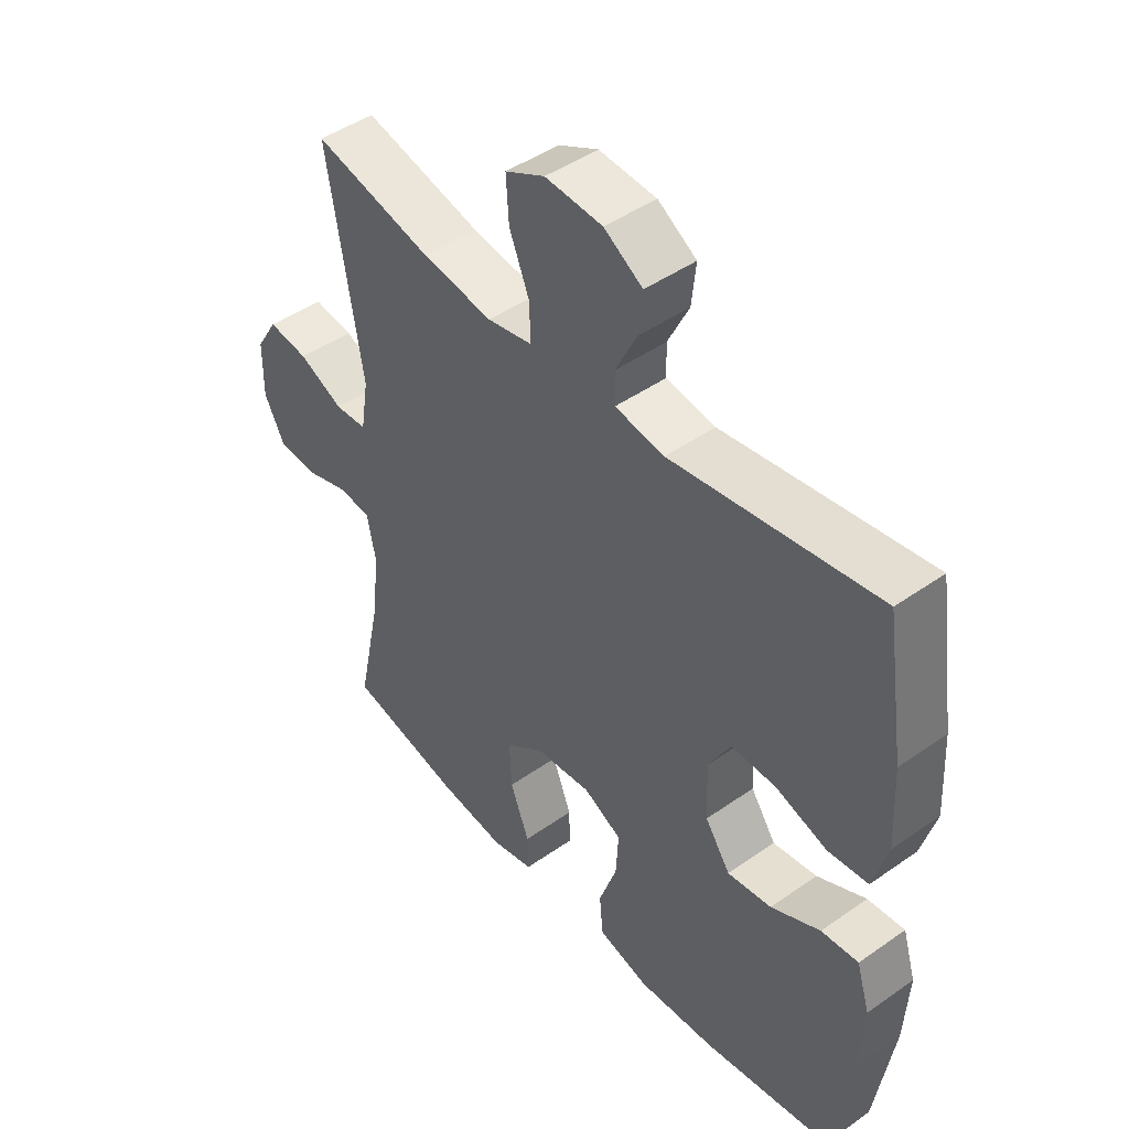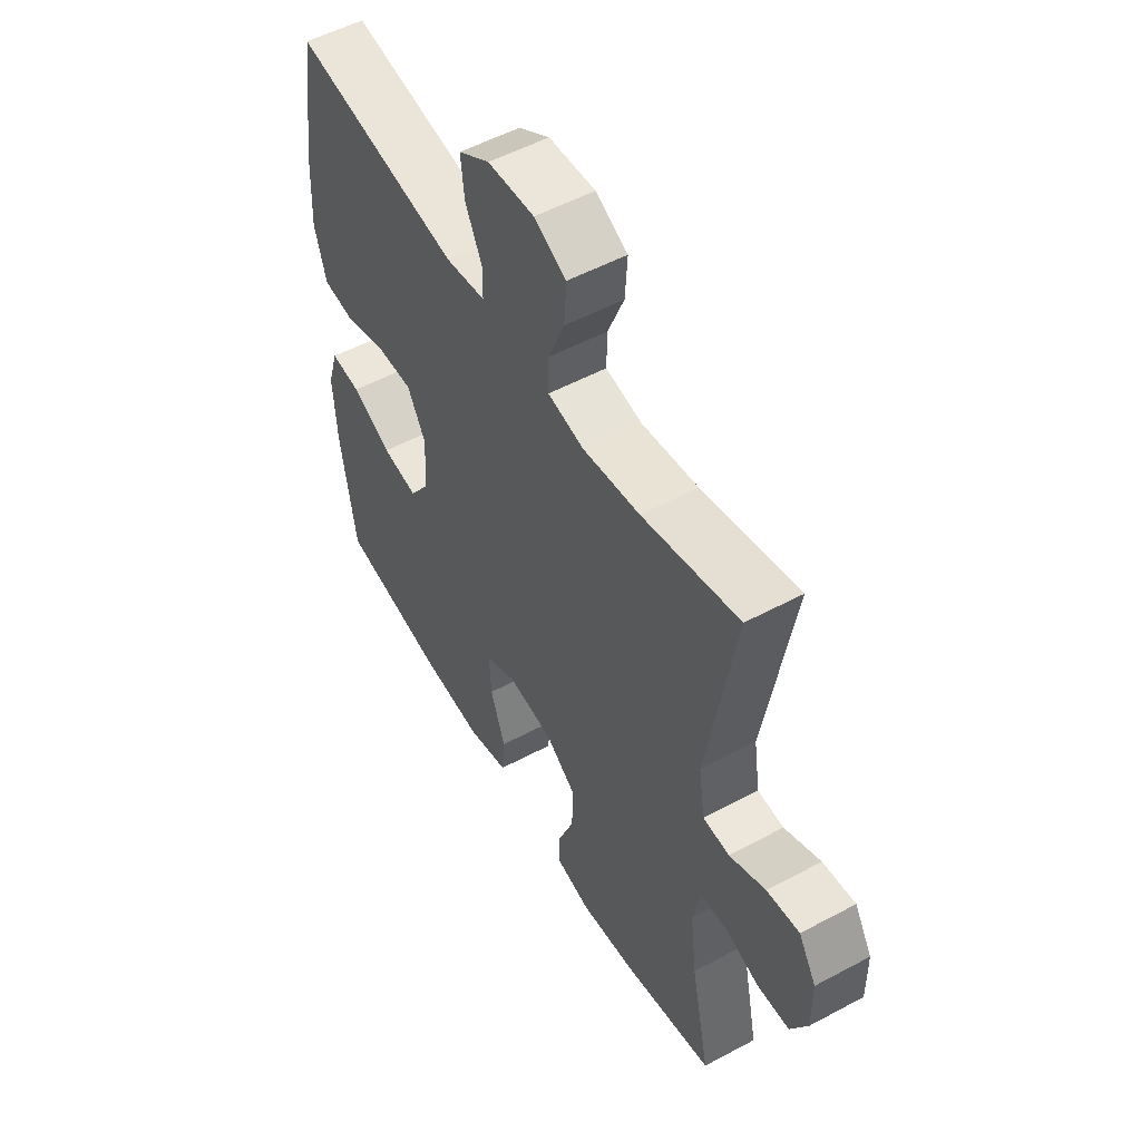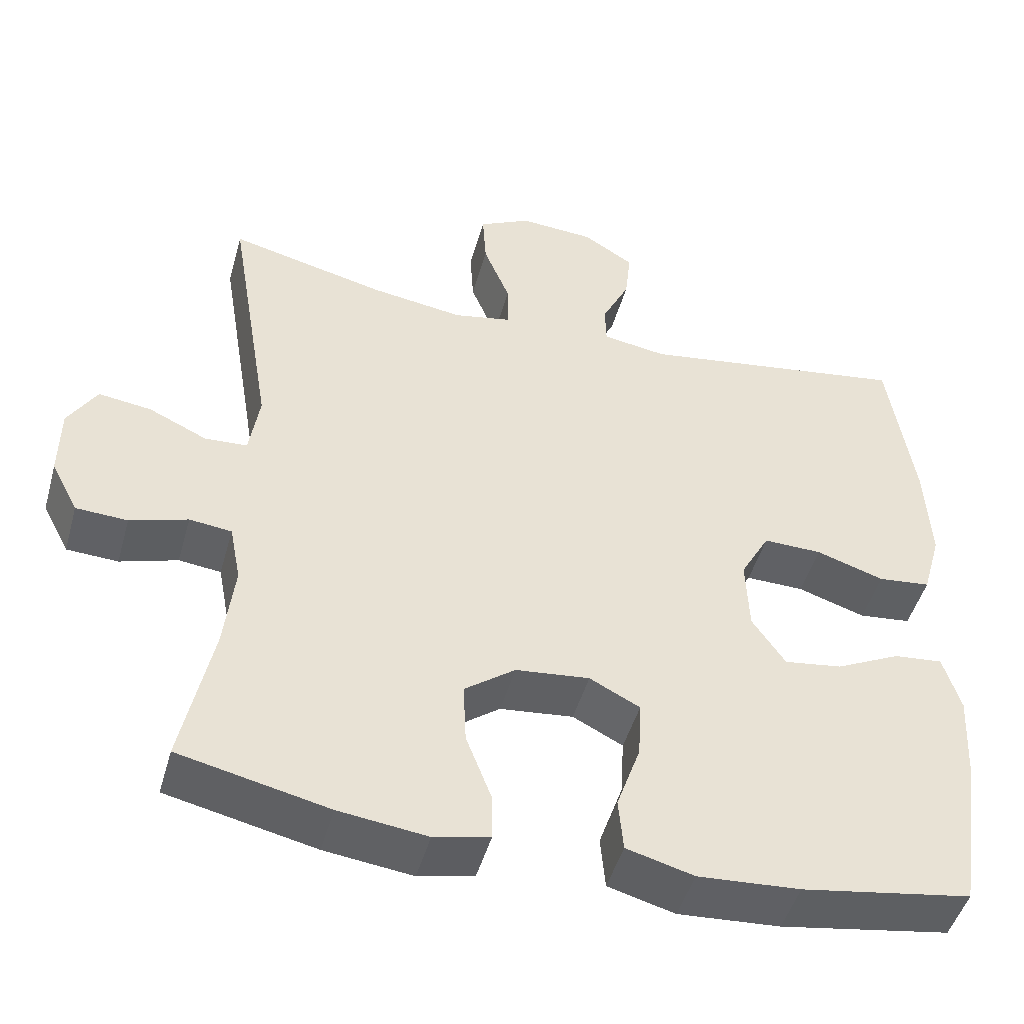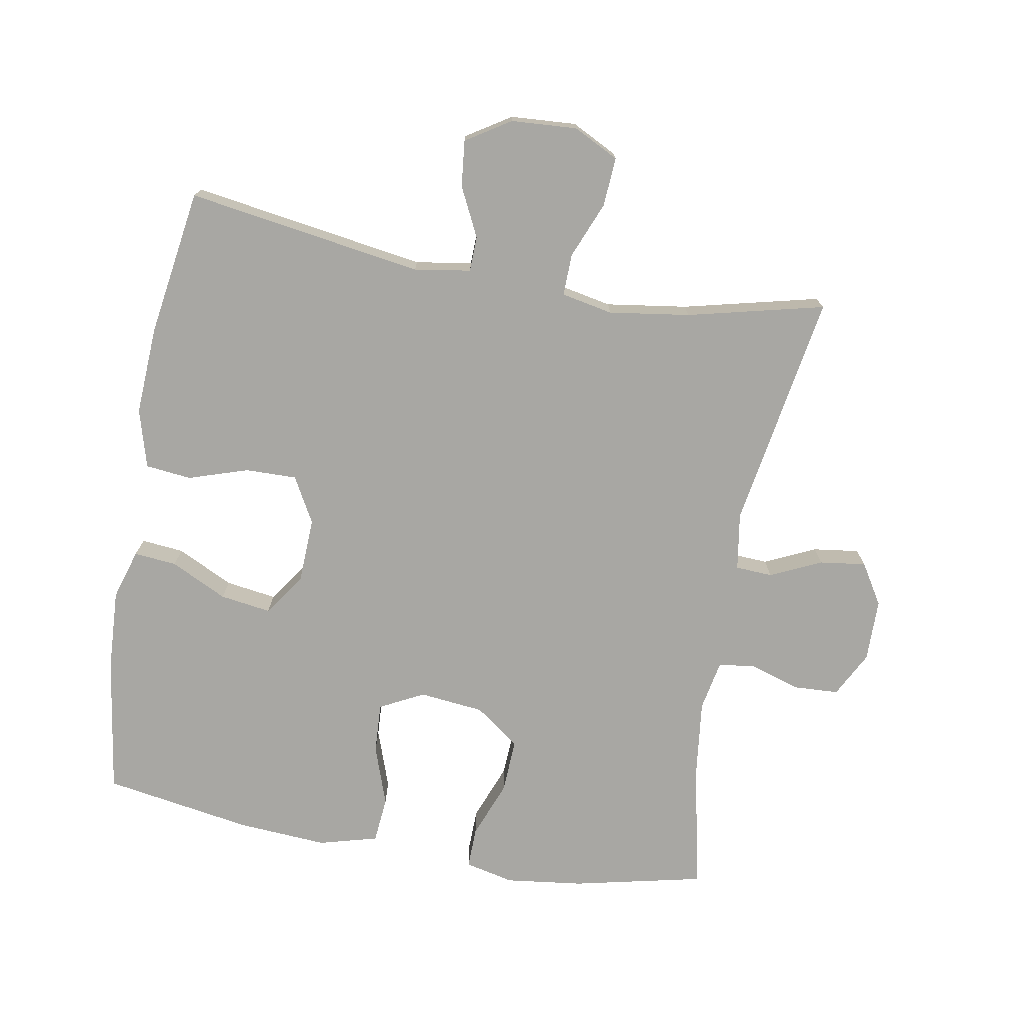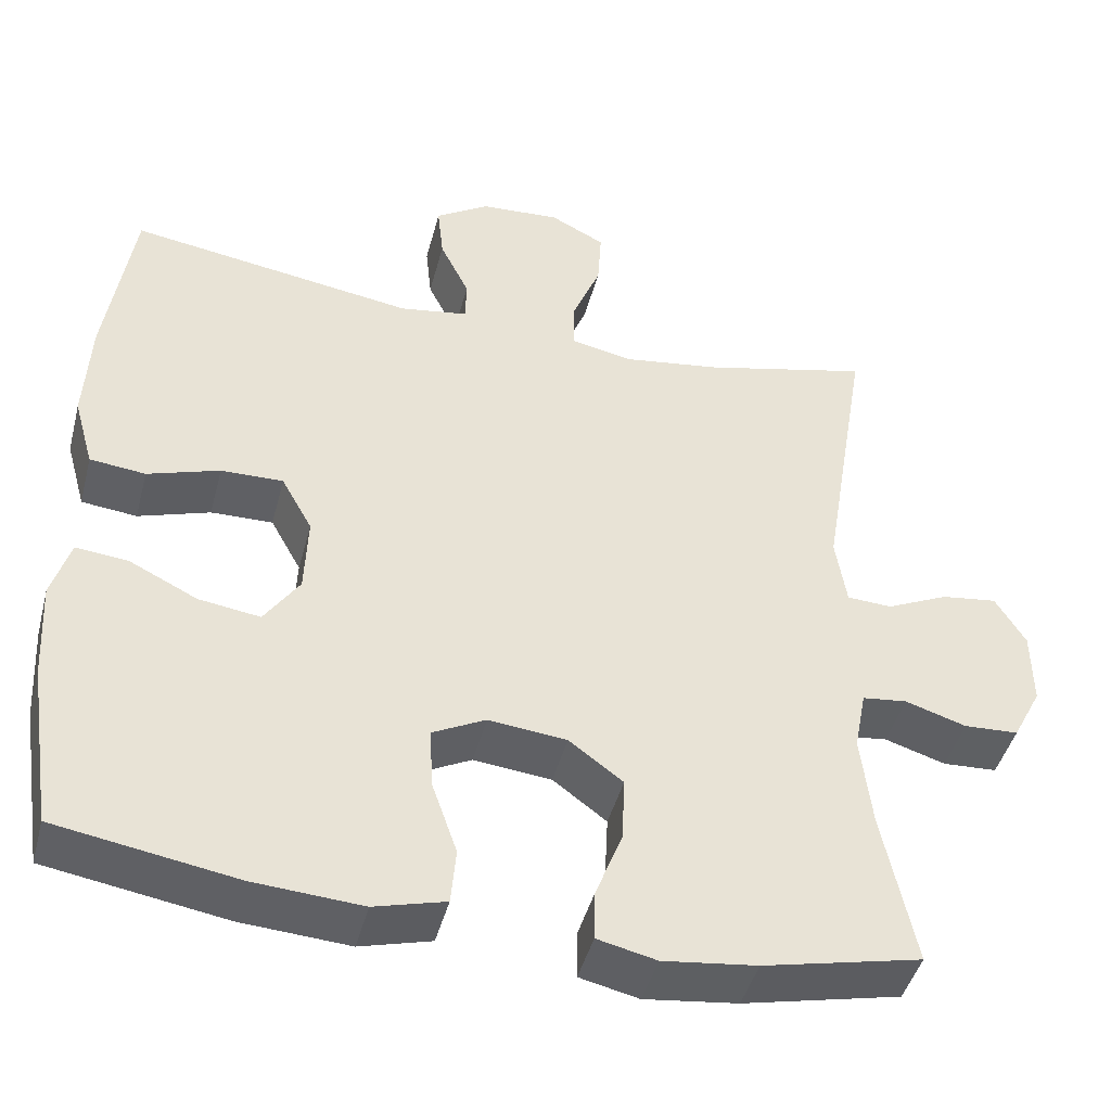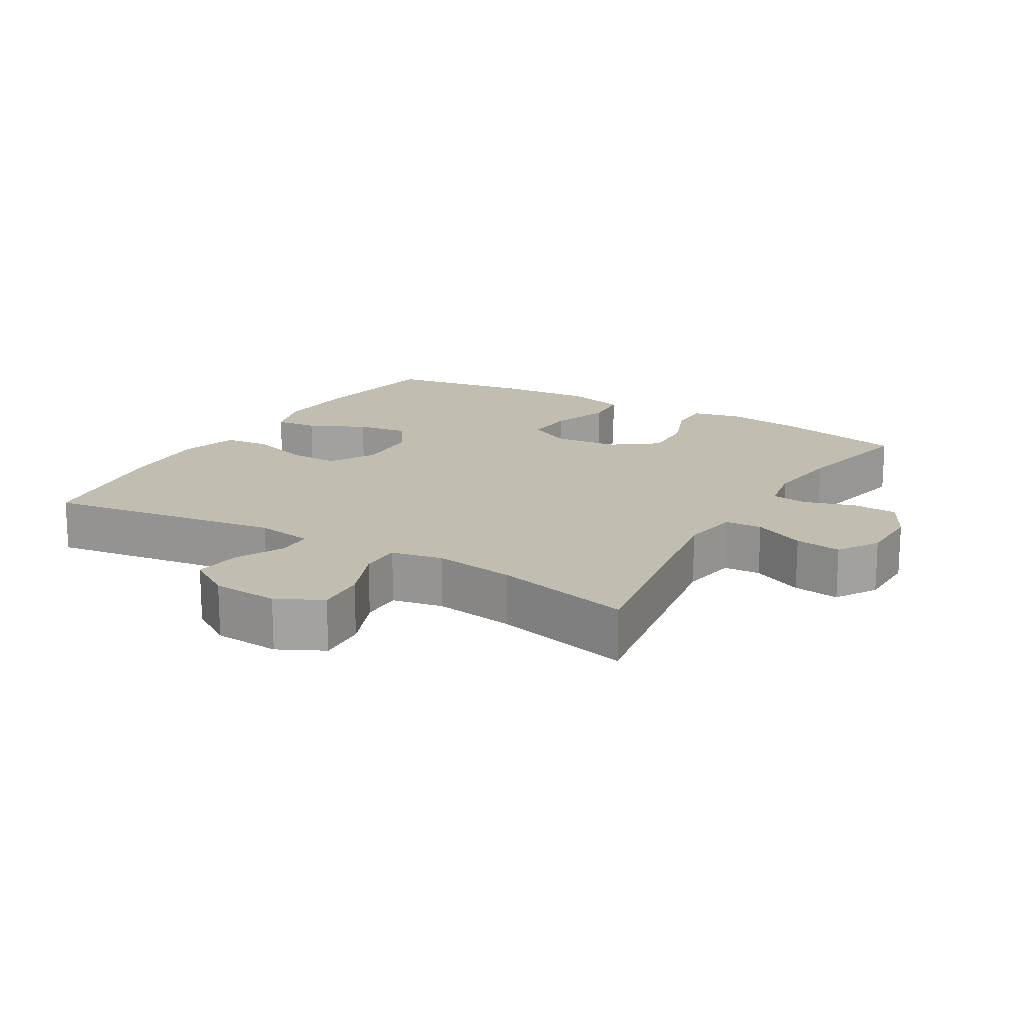
<metadata>
{"format":"obj","ext":"obj","renderer":"f3d","projection":"perspective","resolution":1024,"background":"white","views":[{"elev":45.9,"azim":-128.9,"up":"+Z"},{"elev":53.3,"azim":60.2,"up":"+Z"},{"elev":-47.4,"azim":164.5,"up":"+Z"},{"elev":-74.4,"azim":-10.1,"up":"+Y"},{"elev":-44.3,"azim":-14.5,"up":"+Z"},{"elev":16.9,"azim":30.7,"up":"+Y"}]}
</metadata>
<code>
o path700_path700.001
v 0.2783 0.0375 0.4372
v 0.1557 0.0375 0.4194
v 0.07798 0.0375 0.4347
v 0.07898 0.0375 0.4977
v 0.114 0.0375 0.5837
v 0.1186 0.0375 0.658
v 0.05005 0.0375 0.6927
v -0.04954 0.0375 0.6863
v -0.1165 0.0375 0.6439
v -0.1091 0.0375 0.574
v -0.07247 0.0375 0.4994
v -0.07378 0.0375 0.4462
v -0.1594 0.0375 0.4327
v -0.5166 0.0375 0.4871
v -0.5503 0.0375 0.2645
v -0.5574 0.0375 0.1308
v -0.5324 0.0375 0.04227
v -0.463 0.0375 0.03475
v -0.373 0.0375 0.06389
v -0.2953 0.0375 0.06536
v -0.2568 0.0375 -0.003952
v -0.2608 0.0375 -0.1023
v -0.3048 0.0375 -0.1666
v -0.3819 0.0375 -0.1555
v -0.4672 0.0375 -0.1137
v -0.5319 0.0375 -0.1076
v -0.555 0.0375 -0.1832
v -0.5483 0.0375 -0.3061
v -0.5166 0.0375 -0.5148
v -0.2913 0.0375 -0.5521
v -0.1562 0.0375 -0.5611
v -0.06723 0.0375 -0.5371
v -0.06089 0.0375 -0.4673
v -0.09239 0.0375 -0.3768
v -0.09674 0.0375 -0.3005
v -0.02998 0.0375 -0.2665
v 0.06769 0.0375 -0.2768
v 0.135 0.0375 -0.3268
v 0.1313 0.0375 -0.4079
v 0.0979 0.0375 -0.4944
v 0.09665 0.0375 -0.5566
v 0.1706 0.0375 -0.5735
v 0.2877 0.0375 -0.5589
v 0.4851 0.0375 -0.5148
v 0.4444 0.0375 -0.3212
v 0.4307 0.0375 -0.2049
v 0.4455 0.0375 -0.1281
v 0.5013 0.0375 -0.1215
v 0.5776 0.0375 -0.1452
v 0.6457 0.0375 -0.1417
v 0.6816 0.0375 -0.07293
v 0.6805 0.0375 0.02179
v 0.6426 0.0375 0.08356
v 0.5728 0.0375 0.07425
v 0.4954 0.0375 0.03848
v 0.4394 0.0375 0.04158
v 0.4257 0.0375 0.1285
v 0.4851 0.0375 0.4871
v 0.2783 -0.0375 0.4372
v 0.1557 -0.0375 0.4194
v 0.07798 -0.0375 0.4347
v 0.07898 -0.0375 0.4977
v 0.114 -0.0375 0.5837
v 0.1186 -0.0375 0.658
v 0.05005 -0.0375 0.6927
v -0.04954 -0.0375 0.6863
v -0.1165 -0.0375 0.6439
v -0.1091 -0.0375 0.574
v -0.07247 -0.0375 0.4994
v -0.07378 -0.0375 0.4462
v -0.1594 -0.0375 0.4327
v -0.5166 -0.0375 0.4871
v -0.5503 -0.0375 0.2645
v -0.5574 -0.0375 0.1308
v -0.5324 -0.0375 0.04227
v -0.463 -0.0375 0.03475
v -0.373 -0.0375 0.06389
v -0.2953 -0.0375 0.06536
v -0.2568 -0.0375 -0.003952
v -0.2608 -0.0375 -0.1023
v -0.3048 -0.0375 -0.1666
v -0.3819 -0.0375 -0.1555
v -0.4672 -0.0375 -0.1137
v -0.5319 -0.0375 -0.1076
v -0.555 -0.0375 -0.1832
v -0.5483 -0.0375 -0.3061
v -0.5166 -0.0375 -0.5148
v -0.2913 -0.0375 -0.5521
v -0.1562 -0.0375 -0.5611
v -0.06723 -0.0375 -0.5371
v -0.06089 -0.0375 -0.4673
v -0.09239 -0.0375 -0.3768
v -0.09674 -0.0375 -0.3005
v -0.02998 -0.0375 -0.2665
v 0.06769 -0.0375 -0.2768
v 0.135 -0.0375 -0.3268
v 0.1313 -0.0375 -0.4079
v 0.0979 -0.0375 -0.4944
v 0.09665 -0.0375 -0.5566
v 0.1706 -0.0375 -0.5735
v 0.2877 -0.0375 -0.5589
v 0.4851 -0.0375 -0.5148
v 0.4444 -0.0375 -0.3212
v 0.4307 -0.0375 -0.2049
v 0.4455 -0.0375 -0.1281
v 0.5013 -0.0375 -0.1215
v 0.5776 -0.0375 -0.1452
v 0.6457 -0.0375 -0.1417
v 0.6816 -0.0375 -0.07293
v 0.6805 -0.0375 0.02179
v 0.6426 -0.0375 0.08356
v 0.5728 -0.0375 0.07425
v 0.4954 -0.0375 0.03848
v 0.4394 -0.0375 0.04158
v 0.4257 -0.0375 0.1285
v 0.4851 -0.0375 0.4871
v 0.6457 0.0375 -0.1417
v 0.6816 0.0375 -0.07293
v 0.6805 0.0375 0.02179
v 0.6426 0.0375 0.08356
v 0.6426 0.0375 0.08356
v 0.5776 0.0375 -0.1452
v 0.5728 0.0375 0.07425
v 0.5013 0.0375 -0.1215
v 0.4954 0.0375 0.03848
v 0.4455 0.0375 -0.1281
v 0.4455 0.0375 -0.1281
v 0.4394 0.0375 0.04158
v 0.4394 0.0375 0.04158
v 0.4851 0.0375 -0.5148
v 0.4851 0.0375 -0.5148
v 0.4444 0.0375 -0.3212
v 0.4307 0.0375 -0.2049
v 0.4257 0.0375 0.1285
v 0.4851 0.0375 0.4871
v 0.4851 0.0375 0.4871
v 0.2877 0.0375 -0.5589
v 0.2783 0.0375 0.4372
v 0.1706 0.0375 -0.5735
v 0.1557 0.0375 0.4194
v 0.09665 0.0375 -0.5566
v 0.09665 0.0375 -0.5566
v 0.135 0.0375 -0.3268
v 0.1313 0.0375 -0.4079
v 0.07798 0.0375 0.4347
v 0.07798 0.0375 0.4347
v 0.06769 0.0375 -0.2768
v 0.0979 0.0375 -0.4944
v 0.114 0.0375 0.5837
v 0.1186 0.0375 0.658
v 0.1186 0.0375 0.658
v 0.05005 0.0375 0.6927
v 0.07898 0.0375 0.4977
v -0.02998 0.0375 -0.2665
v -0.04954 0.0375 0.6863
v -0.09674 0.0375 -0.3005
v -0.09674 0.0375 -0.3005
v -0.07247 0.0375 0.4994
v -0.07378 0.0375 0.4462
v -0.07378 0.0375 0.4462
v -0.1165 0.0375 0.6439
v -0.1165 0.0375 0.6439
v -0.06723 0.0375 -0.5371
v -0.06723 0.0375 -0.5371
v -0.06089 0.0375 -0.4673
v -0.09239 0.0375 -0.3768
v -0.1562 0.0375 -0.5611
v -0.1091 0.0375 0.574
v -0.1594 0.0375 0.4327
v -0.2913 0.0375 -0.5521
v -0.2568 0.0375 -0.003952
v -0.2608 0.0375 -0.1023
v -0.2953 0.0375 0.06536
v -0.2953 0.0375 0.06536
v -0.3048 0.0375 -0.1666
v -0.3048 0.0375 -0.1666
v -0.373 0.0375 0.06389
v -0.3819 0.0375 -0.1555
v -0.463 0.0375 0.03475
v -0.4672 0.0375 -0.1137
v -0.5166 0.0375 -0.5148
v -0.5166 0.0375 -0.5148
v -0.5324 0.0375 0.04227
v -0.5324 0.0375 0.04227
v -0.5319 0.0375 -0.1076
v -0.5319 0.0375 -0.1076
v -0.5166 0.0375 0.4871
v -0.5166 0.0375 0.4871
v -0.5483 0.0375 -0.3061
v -0.555 0.0375 -0.1832
v -0.5574 0.0375 0.1308
v -0.5503 0.0375 0.2645
v 0.6457 -0.0375 -0.1417
v 0.6816 -0.0375 -0.07293
v 0.6805 -0.0375 0.02179
v 0.6426 -0.0375 0.08356
v 0.6426 -0.0375 0.08356
v 0.5776 -0.0375 -0.1452
v 0.5728 -0.0375 0.07425
v 0.5013 -0.0375 -0.1215
v 0.4954 -0.0375 0.03848
v 0.4455 -0.0375 -0.1281
v 0.4455 -0.0375 -0.1281
v 0.4394 -0.0375 0.04158
v 0.4394 -0.0375 0.04158
v 0.4851 -0.0375 -0.5148
v 0.4851 -0.0375 -0.5148
v 0.4444 -0.0375 -0.3212
v 0.4307 -0.0375 -0.2049
v 0.4257 -0.0375 0.1285
v 0.4851 -0.0375 0.4871
v 0.4851 -0.0375 0.4871
v 0.2877 -0.0375 -0.5589
v 0.2783 -0.0375 0.4372
v 0.1706 -0.0375 -0.5735
v 0.1557 -0.0375 0.4194
v 0.09665 -0.0375 -0.5566
v 0.09665 -0.0375 -0.5566
v 0.135 -0.0375 -0.3268
v 0.1313 -0.0375 -0.4079
v 0.07798 -0.0375 0.4347
v 0.07798 -0.0375 0.4347
v 0.06769 -0.0375 -0.2768
v 0.0979 -0.0375 -0.4944
v 0.114 -0.0375 0.5837
v 0.1186 -0.0375 0.658
v 0.1186 -0.0375 0.658
v 0.05005 -0.0375 0.6927
v 0.07898 -0.0375 0.4977
v -0.02998 -0.0375 -0.2665
v -0.04954 -0.0375 0.6863
v -0.09674 -0.0375 -0.3005
v -0.09674 -0.0375 -0.3005
v -0.07247 -0.0375 0.4994
v -0.07378 -0.0375 0.4462
v -0.07378 -0.0375 0.4462
v -0.1165 -0.0375 0.6439
v -0.1165 -0.0375 0.6439
v -0.06723 -0.0375 -0.5371
v -0.06723 -0.0375 -0.5371
v -0.06089 -0.0375 -0.4673
v -0.09239 -0.0375 -0.3768
v -0.1562 -0.0375 -0.5611
v -0.1091 -0.0375 0.574
v -0.1594 -0.0375 0.4327
v -0.2913 -0.0375 -0.5521
v -0.2568 -0.0375 -0.003952
v -0.2608 -0.0375 -0.1023
v -0.2953 -0.0375 0.06536
v -0.2953 -0.0375 0.06536
v -0.3048 -0.0375 -0.1666
v -0.3048 -0.0375 -0.1666
v -0.373 -0.0375 0.06389
v -0.3819 -0.0375 -0.1555
v -0.463 -0.0375 0.03475
v -0.4672 -0.0375 -0.1137
v -0.5166 -0.0375 -0.5148
v -0.5166 -0.0375 -0.5148
v -0.5324 -0.0375 0.04227
v -0.5324 -0.0375 0.04227
v -0.5319 -0.0375 -0.1076
v -0.5319 -0.0375 -0.1076
v -0.5166 -0.0375 0.4871
v -0.5166 -0.0375 0.4871
v -0.5483 -0.0375 -0.3061
v -0.555 -0.0375 -0.1832
v -0.5574 -0.0375 0.1308
v -0.5503 -0.0375 0.2645
f 226 228 225
f 202 223 209
f 228 231 225
f 225 244 234
f 201 202 200
f 230 248 232
f 208 220 213
f 249 247 235
f 268 249 245
f 216 247 210
f 229 235 221
f 213 220 215
f 204 223 202
f 266 256 261
f 201 198 199
f 267 253 268
f 245 249 235
f 215 220 224
f 223 247 230
f 242 243 241
f 242 246 243
f 214 216 210
f 209 219 208
f 219 220 208
f 268 253 249
f 234 235 229
f 268 245 263
f 214 210 211
f 232 251 242
f 254 265 251
f 221 247 216
f 241 243 239
f 199 194 195
f 246 265 257
f 200 198 201
f 251 246 242
f 265 254 266
f 210 223 204
f 199 198 194
f 225 234 229
f 194 198 193
f 259 255 267
f 248 230 247
f 199 195 196
f 237 244 231
f 210 247 223
f 215 224 217
f 209 223 219
f 204 202 201
f 244 225 231
f 253 267 255
f 254 256 266
f 208 213 206
f 248 251 232
f 246 251 265
f 235 247 221
f 50 51 109 108
f 51 52 110 109
f 52 121 197 110
f 49 50 108 107
f 53 54 112 111
f 48 49 107 106
f 54 55 113 112
f 127 48 106 203
f 55 129 205 113
f 131 45 103 207
f 46 47 105 104
f 45 46 104 103
f 57 136 212 115
f 56 57 115 114
f 43 44 102 101
f 58 1 59 116
f 42 43 101 100
f 1 2 60 59
f 142 42 100 218
f 38 39 97 96
f 2 146 222 60
f 37 38 96 95
f 40 41 99 98
f 39 40 98 97
f 5 151 227 63
f 6 7 65 64
f 4 5 63 62
f 3 4 62 61
f 36 37 95 94
f 7 8 66 65
f 157 36 94 233
f 11 160 236 69
f 8 162 238 66
f 164 33 91 240
f 33 34 92 91
f 31 32 90 89
f 10 11 69 68
f 9 10 68 67
f 12 13 71 70
f 34 35 93 92
f 30 31 89 88
f 21 22 80 79
f 174 21 79 250
f 22 176 252 80
f 19 20 78 77
f 23 24 82 81
f 18 19 77 76
f 24 25 83 82
f 182 30 88 258
f 184 18 76 260
f 25 186 262 83
f 13 188 264 71
f 28 29 87 86
f 27 28 86 85
f 26 27 85 84
f 16 17 75 74
f 15 16 74 73
f 14 15 73 72
f 150 149 152
f 126 133 147
f 152 149 155
f 149 158 168
f 125 124 126
f 154 156 172
f 132 137 144
f 173 159 171
f 192 169 173
f 140 134 171
f 153 145 159
f 137 139 144
f 128 126 147
f 190 185 180
f 125 123 122
f 191 192 177
f 169 159 173
f 139 148 144
f 147 154 171
f 166 165 167
f 166 167 170
f 138 134 140
f 133 132 143
f 143 132 144
f 192 173 177
f 158 153 159
f 192 187 169
f 138 135 134
f 156 166 175
f 178 175 189
f 145 140 171
f 165 163 167
f 123 119 118
f 170 181 189
f 124 125 122
f 175 166 170
f 189 190 178
f 134 128 147
f 123 118 122
f 149 153 158
f 118 117 122
f 183 191 179
f 172 171 154
f 123 120 119
f 161 155 168
f 134 147 171
f 139 141 148
f 133 143 147
f 128 125 126
f 168 155 149
f 177 179 191
f 178 190 180
f 132 130 137
f 172 156 175
f 170 189 175
f 159 145 171

</code>
